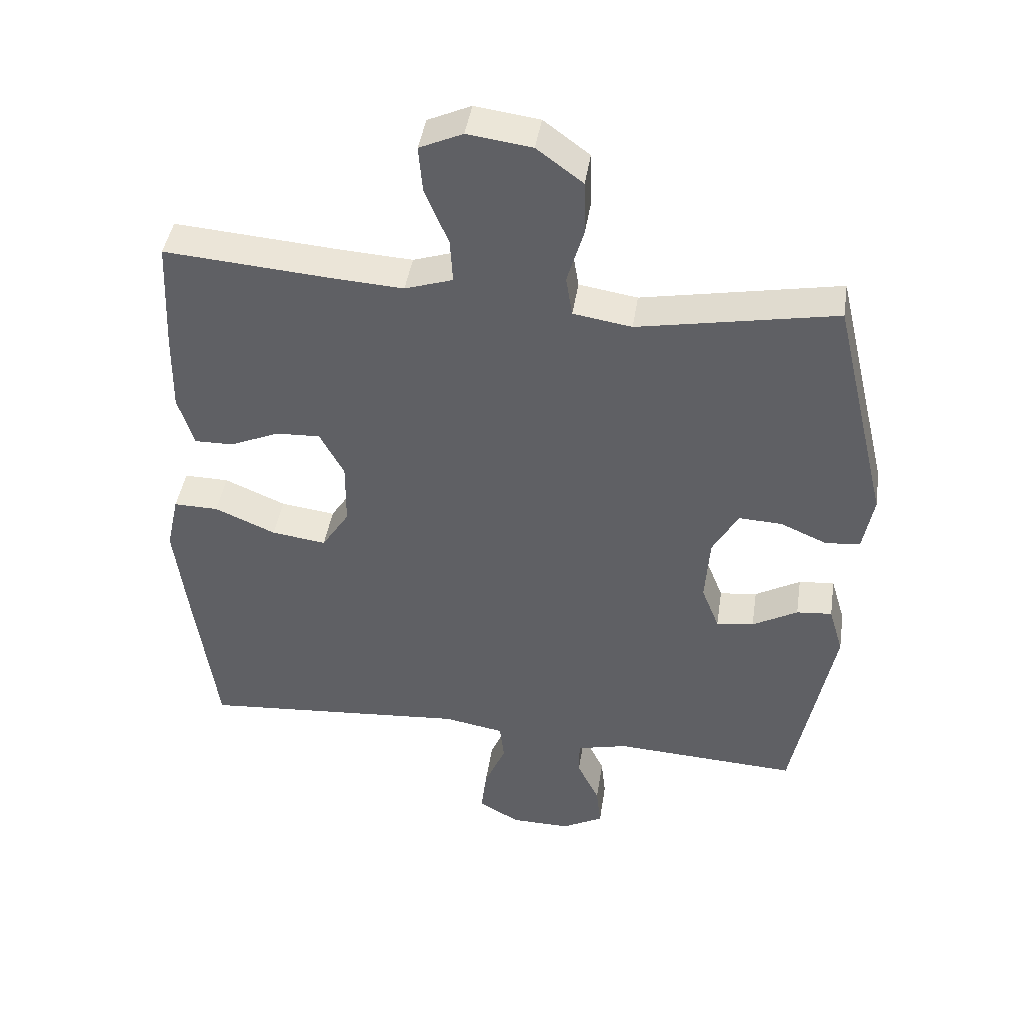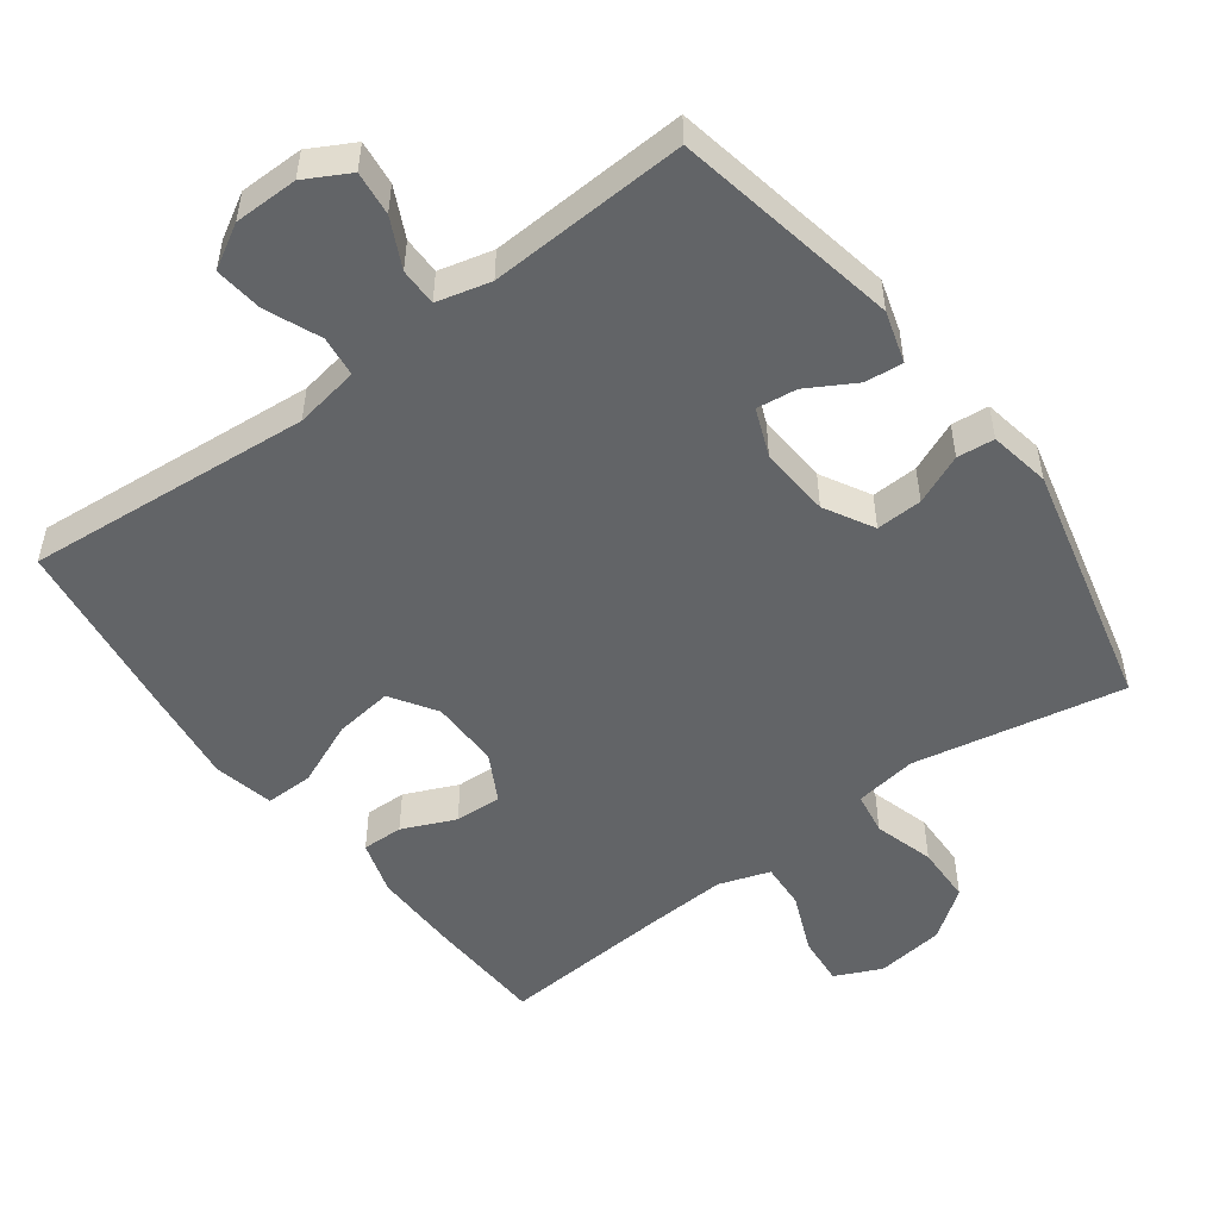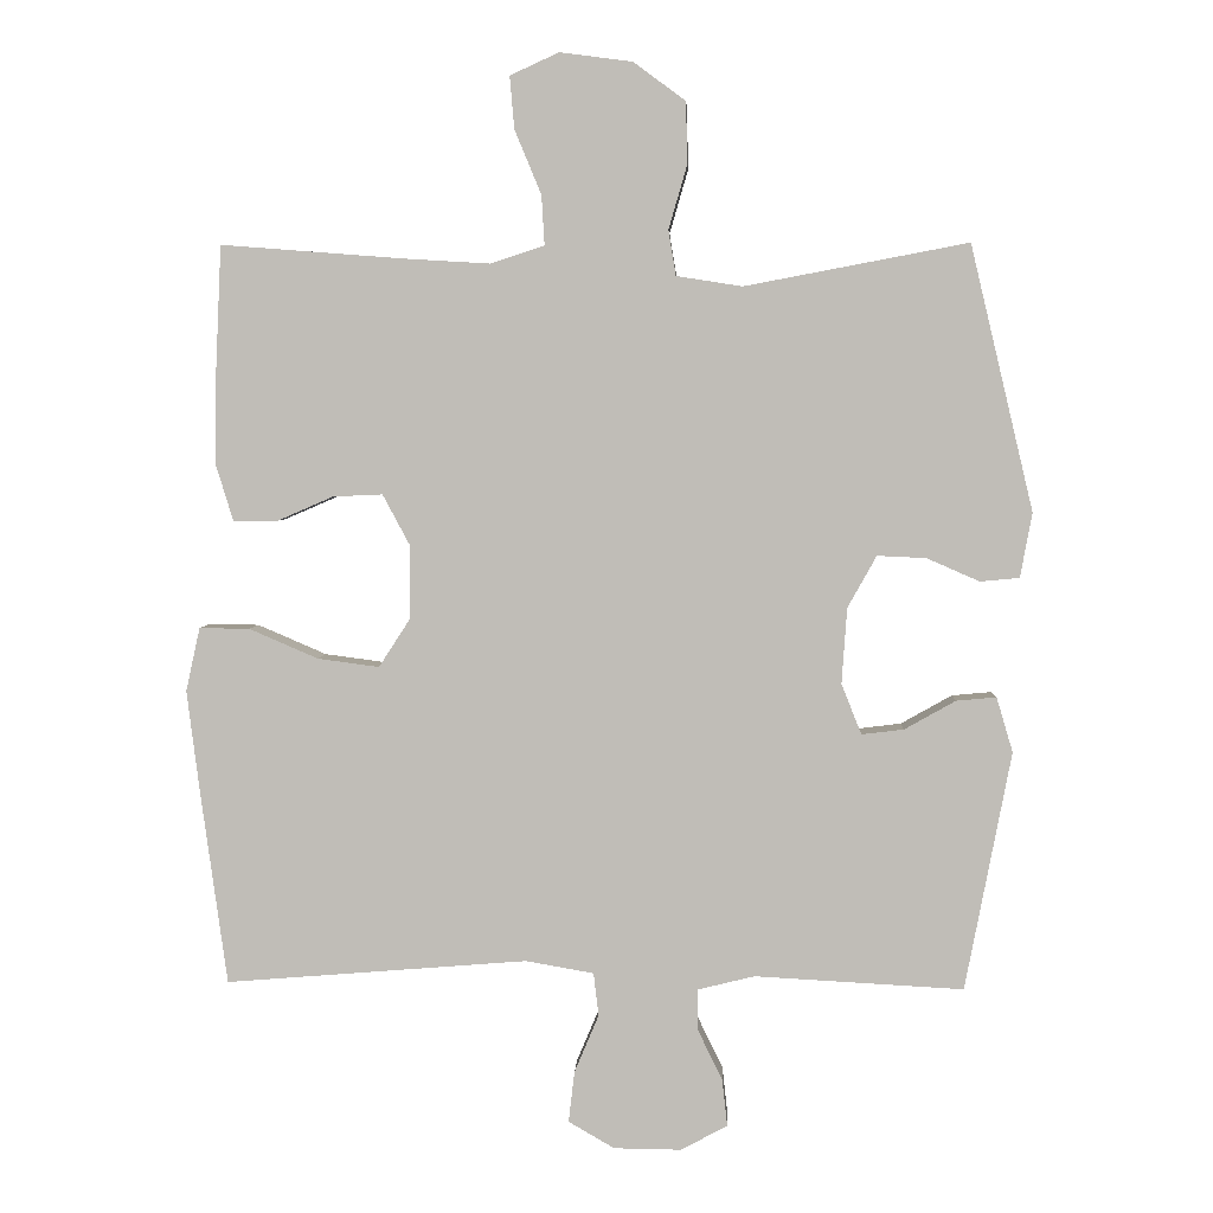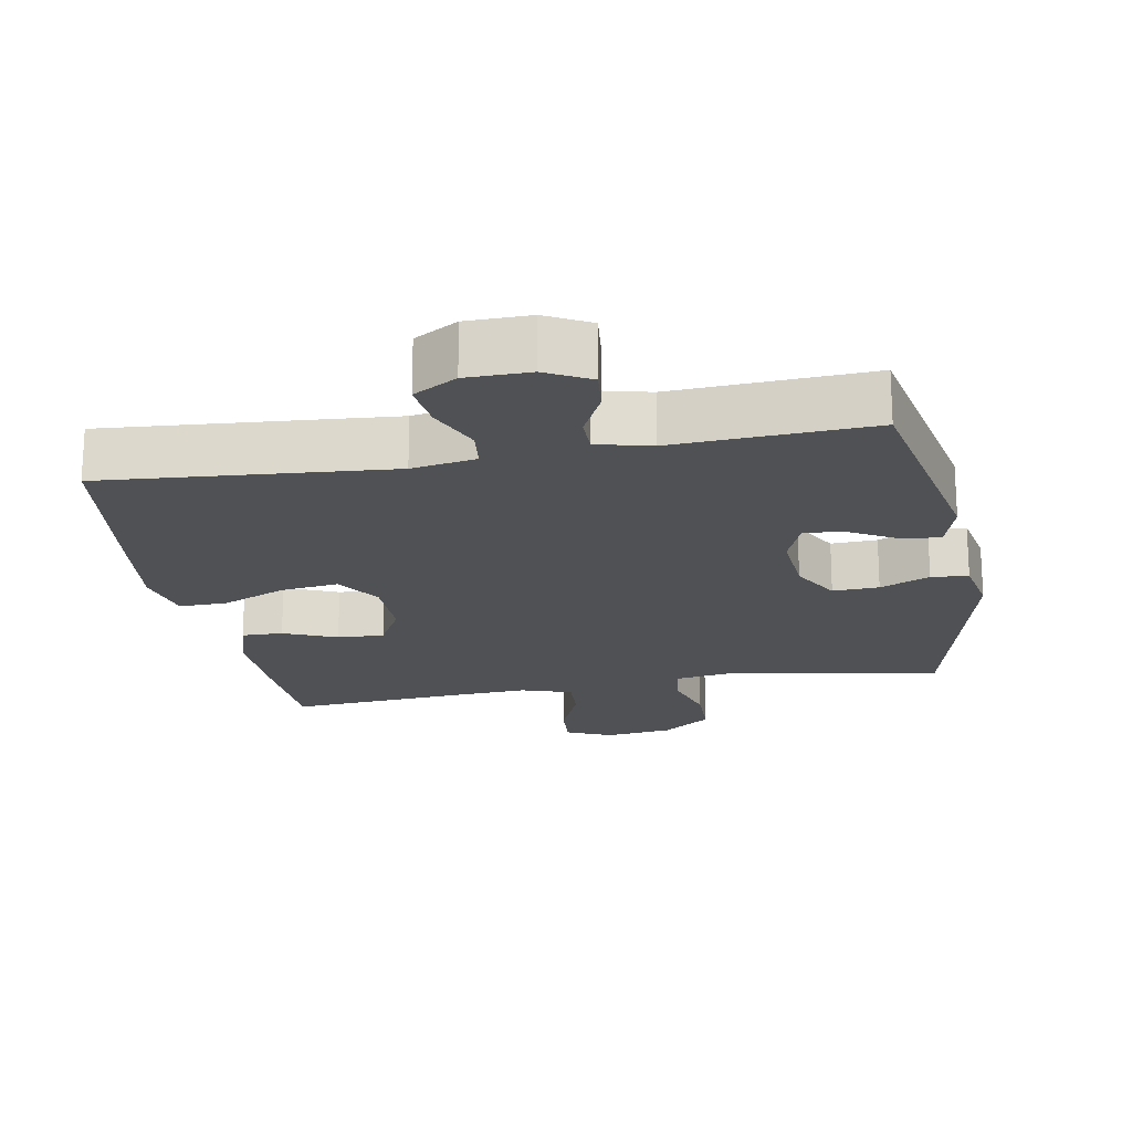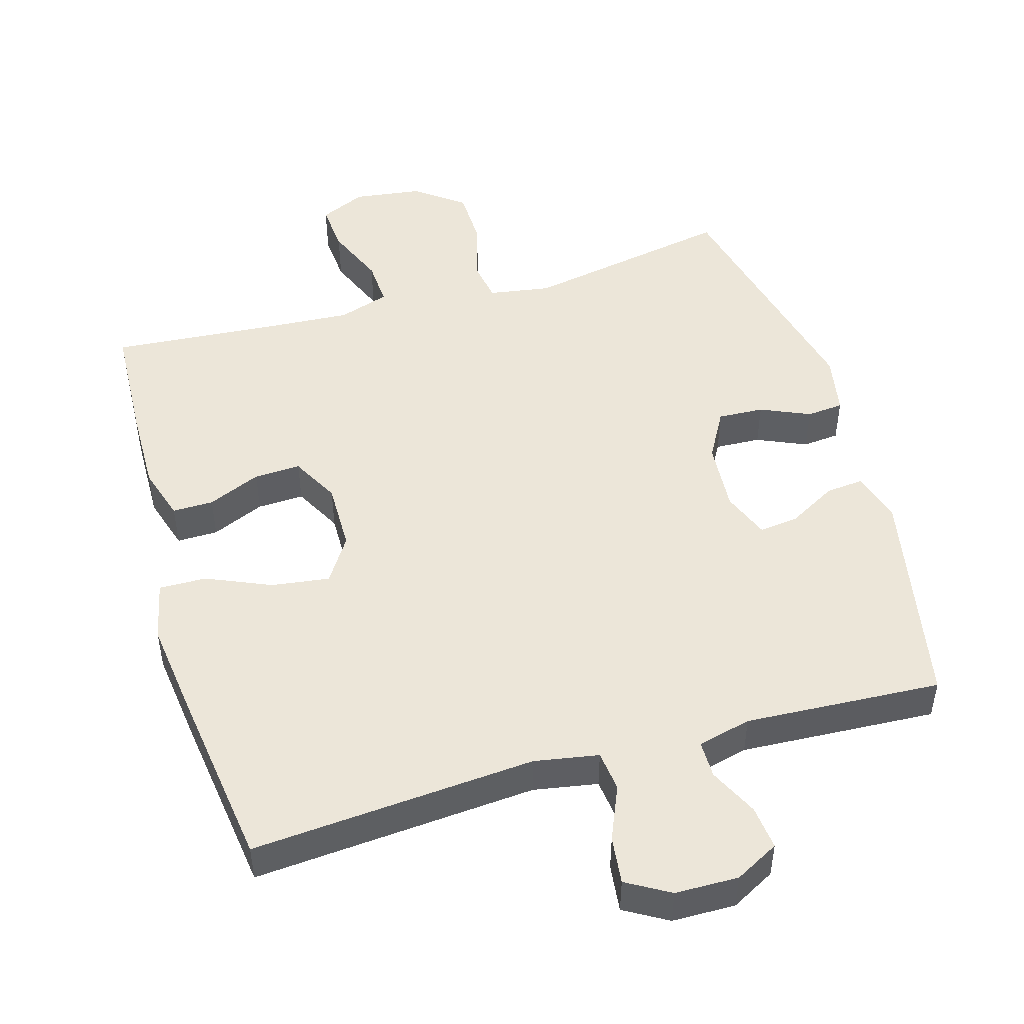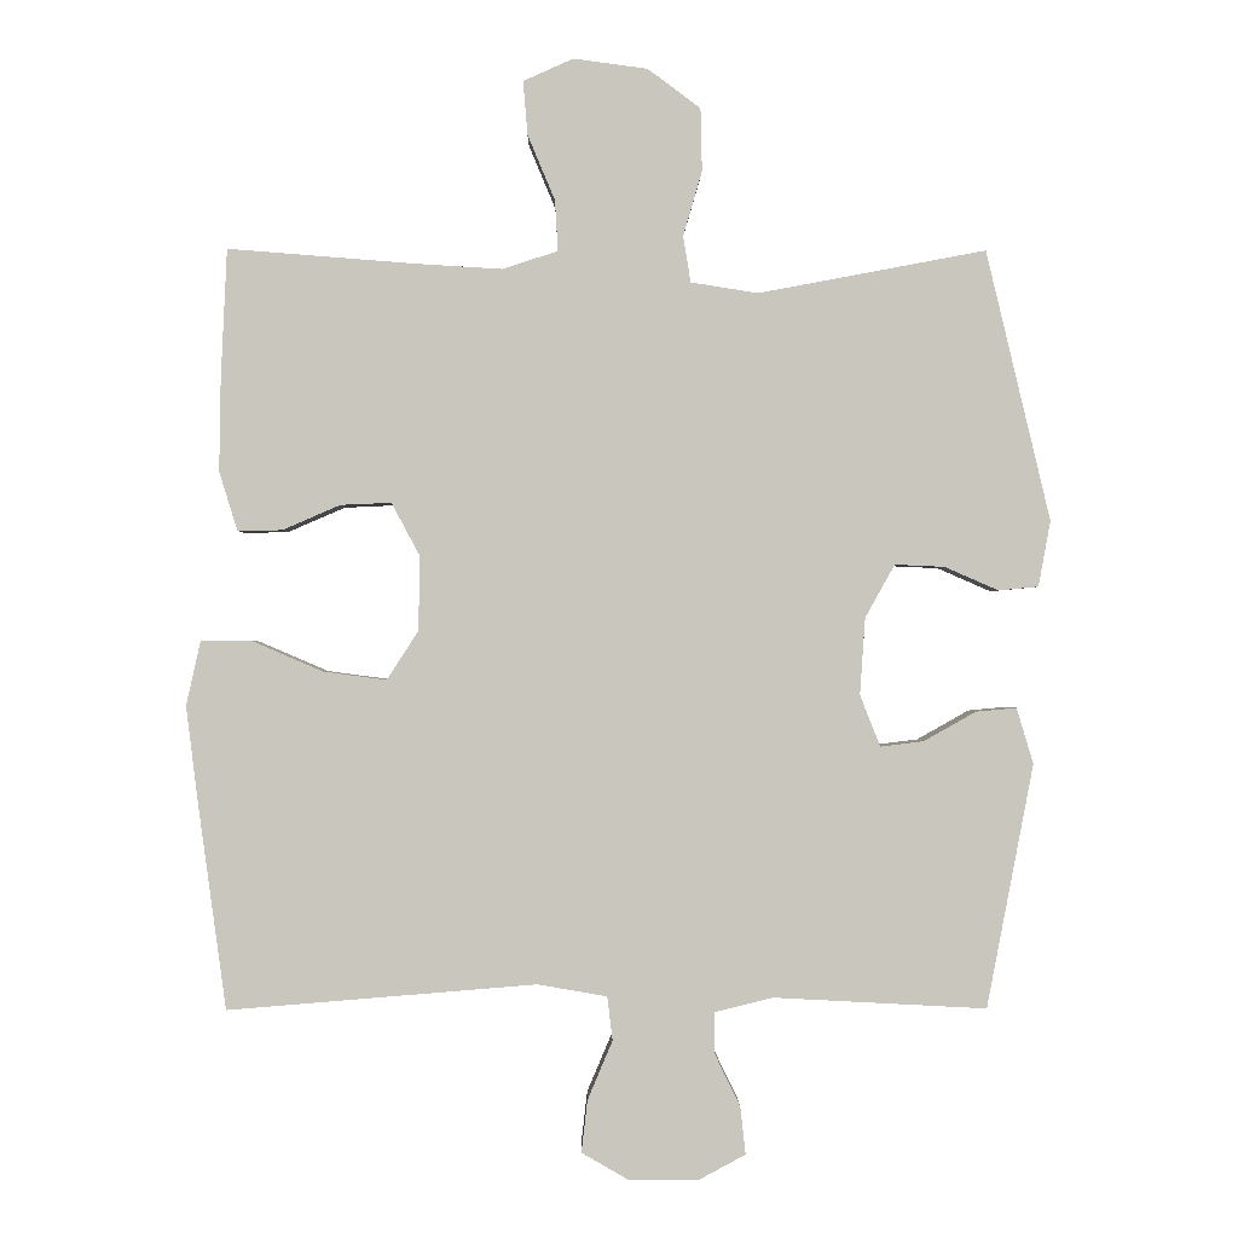
<metadata>
{"format":"obj","ext":"obj","renderer":"f3d","projection":"perspective","resolution":1024,"background":"white","views":[{"elev":43.4,"azim":-171.3,"up":"+Z"},{"elev":-51.1,"azim":-143.5,"up":"+Y"},{"elev":4.0,"azim":-177.3,"up":"+Z"},{"elev":-19.6,"azim":-169.6,"up":"+Y"},{"elev":48.7,"azim":163.9,"up":"+Y"},{"elev":-0.5,"azim":179.1,"up":"+Z"}]}
</metadata>
<code>
v 0.5 0.07 -0.5
v 0.092 0.07 -0.467
v 0 0.07 -0.483
v -0.007 0.07 -0.541
v 0.026 0.07 -0.619
v 0.034 0.07 -0.688
v -0.028 0.07 -0.724
v -0.119 0.07 -0.725
v -0.182 0.07 -0.691
v -0.175 0.07 -0.628
v -0.141 0.07 -0.558
v -0.141 0.07 -0.504
v -0.218 0.07 -0.485
v -0.5 0.07 -0.5
v -0.562 0.07 -0.178
v -0.54 0.07 -0.104
v -0.486 0.07 -0.109
v -0.417 0.07 -0.148
v -0.36 0.07 -0.155
v -0.333 0.07 -0.087
v -0.34 0.07 0.015
v -0.379 0.07 0.085
v -0.445 0.07 0.082
v -0.516 0.07 0.051
v -0.569 0.07 0.056
v -0.585 0.07 0.143
v -0.5 0.07 0.5
v -0.199 0.07 0.443
v -0.11 0.07 0.457
v -0.1 0.07 0.518
v -0.125 0.07 0.604
v -0.123 0.07 0.687
v -0.053 0.07 0.739
v 0.045 0.07 0.752
v 0.111 0.07 0.722
v 0.105 0.07 0.651
v 0.069 0.07 0.565
v 0.065 0.07 0.498
v 0.138 0.07 0.474
v 0.254 0.07 0.481
v 0.5 0.07 0.5
v 0.508 0.07 0.329
v 0.51 0.07 0.207
v 0.486 0.07 0.129
v 0.427 0.07 0.13
v 0.351 0.07 0.163
v 0.284 0.07 0.166
v 0.247 0.07 0.097
v 0.248 0.07 -0.002
v 0.29 0.07 -0.067
v 0.373 0.07 -0.056
v 0.466 0.07 -0.016
v 0.534 0.07 -0.015
v 0.553 0.07 -0.101
v 0.536 0.07 -0.237
v 0.5 0 -0.5
v 0.092 0 -0.467
v 0 0 -0.483
v -0.007 0 -0.541
v 0.026 0 -0.619
v 0.034 0 -0.688
v -0.028 0 -0.724
v -0.119 0 -0.725
v -0.182 0 -0.691
v -0.175 0 -0.628
v -0.141 0 -0.558
v -0.141 0 -0.504
v -0.218 0 -0.485
v -0.5 0 -0.5
v -0.562 0 -0.178
v -0.54 0 -0.104
v -0.486 0 -0.109
v -0.417 0 -0.148
v -0.36 0 -0.155
v -0.333 0 -0.087
v -0.34 0 0.015
v -0.379 0 0.085
v -0.445 0 0.082
v -0.516 0 0.051
v -0.569 0 0.056
v -0.585 0 0.143
v -0.5 0 0.5
v -0.199 0 0.443
v -0.11 0 0.457
v -0.1 0 0.518
v -0.125 0 0.604
v -0.123 0 0.687
v -0.053 0 0.739
v 0.045 0 0.752
v 0.111 0 0.722
v 0.105 0 0.651
v 0.069 0 0.565
v 0.065 0 0.498
v 0.138 0 0.474
v 0.254 0 0.481
v 0.5 0 0.5
v 0.508 0 0.329
v 0.51 0 0.207
v 0.486 0 0.129
v 0.427 0 0.13
v 0.351 0 0.163
v 0.284 0 0.166
v 0.247 0 0.097
v 0.248 0 -0.002
v 0.29 0 -0.067
v 0.373 0 -0.056
v 0.466 0 -0.016
v 0.534 0 -0.015
v 0.553 0 -0.101
v 0.536 0 -0.237
f 55 1 2
f 54 55 2
f 53 54 2
f 52 53 2
f 51 52 2
f 50 51 2 3
f 49 50 3
f 48 49 3
f 44 45 46
f 43 44 46
f 42 43 46
f 41 42 46
f 40 41 46
f 39 40 46 47
f 38 39 47 48
f 35 36 37
f 34 35 37
f 33 34 37
f 32 33 37
f 31 32 37
f 30 31 37
f 29 30 37 38
f 26 27 28
f 25 26 28
f 24 25 28
f 23 24 28
f 22 23 28 29
f 38 48 3
f 29 38 3
f 22 29 3
f 21 22 3
f 16 17 18
f 15 16 18
f 14 15 18
f 13 14 18
f 12 13 18 19
f 9 10 11
f 8 9 11
f 7 8 11
f 6 7 11
f 5 6 11
f 4 5 11
f 4 11 12
f 3 4 12
f 21 3 12
f 20 21 12
f 12 19 20
f 57 56 110
f 57 110 109
f 57 109 108
f 57 108 107
f 57 107 106
f 58 57 106 105
f 58 105 104
f 58 104 103
f 101 100 99
f 101 99 98
f 101 98 97
f 101 97 96
f 101 96 95
f 102 101 95 94
f 103 102 94 93
f 92 91 90
f 92 90 89
f 92 89 88
f 92 88 87
f 92 87 86
f 92 86 85
f 93 92 85 84
f 83 82 81
f 83 81 80
f 83 80 79
f 83 79 78
f 84 83 78 77
f 58 103 93
f 58 93 84
f 58 84 77
f 58 77 76
f 73 72 71
f 73 71 70
f 73 70 69
f 73 69 68
f 74 73 68 67
f 66 65 64
f 66 64 63
f 66 63 62
f 66 62 61
f 66 61 60
f 66 60 59
f 67 66 59
f 67 59 58
f 67 58 76
f 67 76 75
f 75 74 67
f 1 56 57 2
f 2 57 58 3
f 3 58 59 4
f 4 59 60 5
f 5 60 61 6
f 6 61 62 7
f 7 62 63 8
f 8 63 64 9
f 9 64 65 10
f 10 65 66 11
f 11 66 67 12
f 12 67 68 13
f 13 68 69 14
f 14 69 70 15
f 15 70 71 16
f 16 71 72 17
f 17 72 73 18
f 18 73 74 19
f 19 74 75 20
f 20 75 76 21
f 21 76 77 22
f 22 77 78 23
f 23 78 79 24
f 24 79 80 25
f 25 80 81 26
f 26 81 82 27
f 27 82 83 28
f 28 83 84 29
f 29 84 85 30
f 30 85 86 31
f 31 86 87 32
f 32 87 88 33
f 33 88 89 34
f 34 89 90 35
f 35 90 91 36
f 36 91 92 37
f 37 92 93 38
f 38 93 94 39
f 39 94 95 40
f 40 95 96 41
f 41 96 97 42
f 42 97 98 43
f 43 98 99 44
f 44 99 100 45
f 45 100 101 46
f 46 101 102 47
f 47 102 103 48
f 48 103 104 49
f 49 104 105 50
f 50 105 106 51
f 51 106 107 52
f 52 107 108 53
f 53 108 109 54
f 54 109 110 55
f 55 110 56 1

</code>
